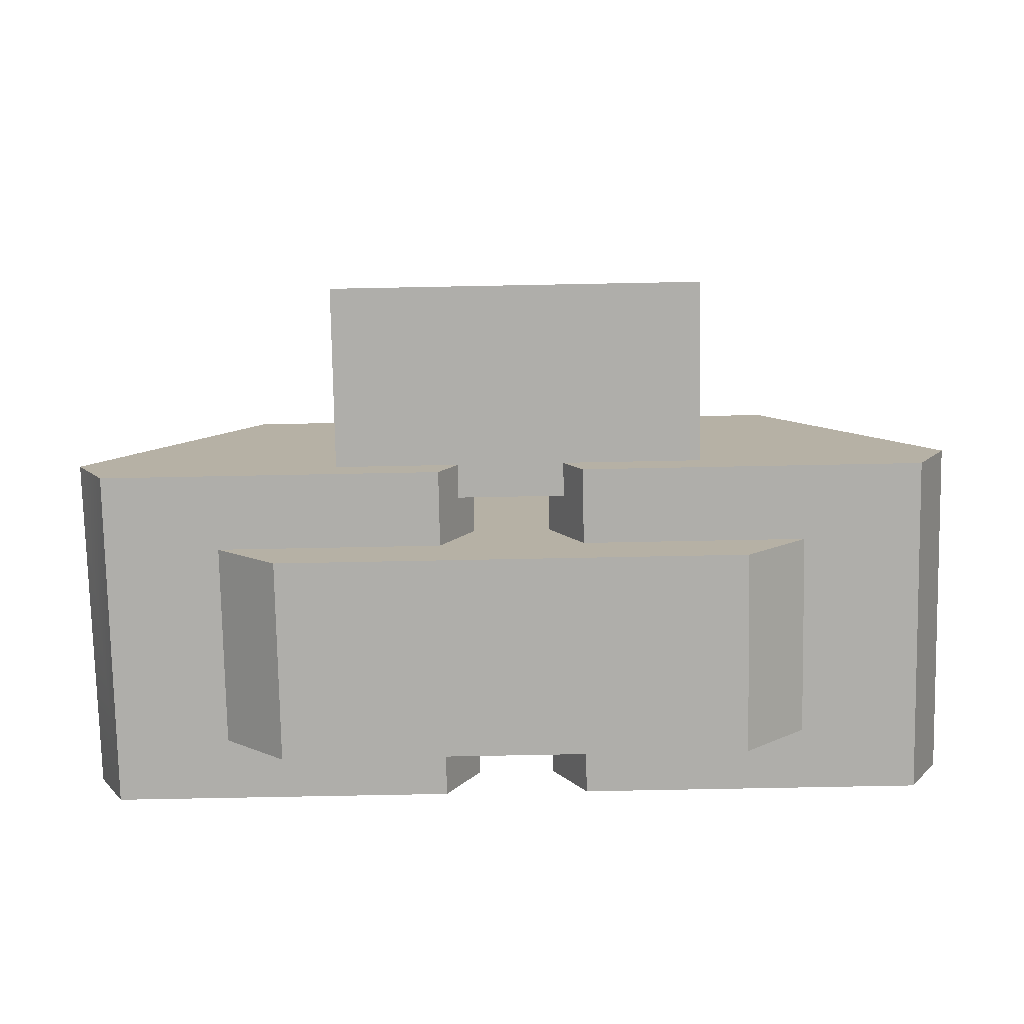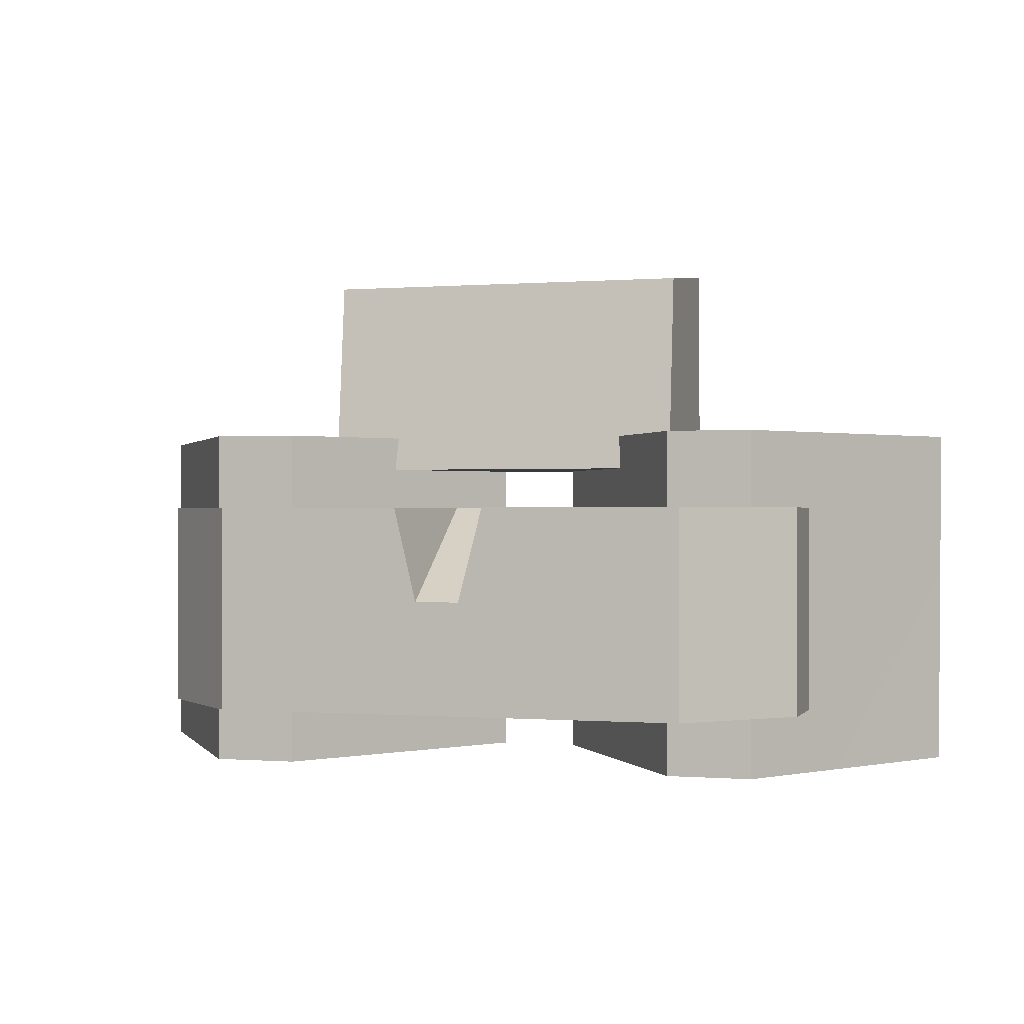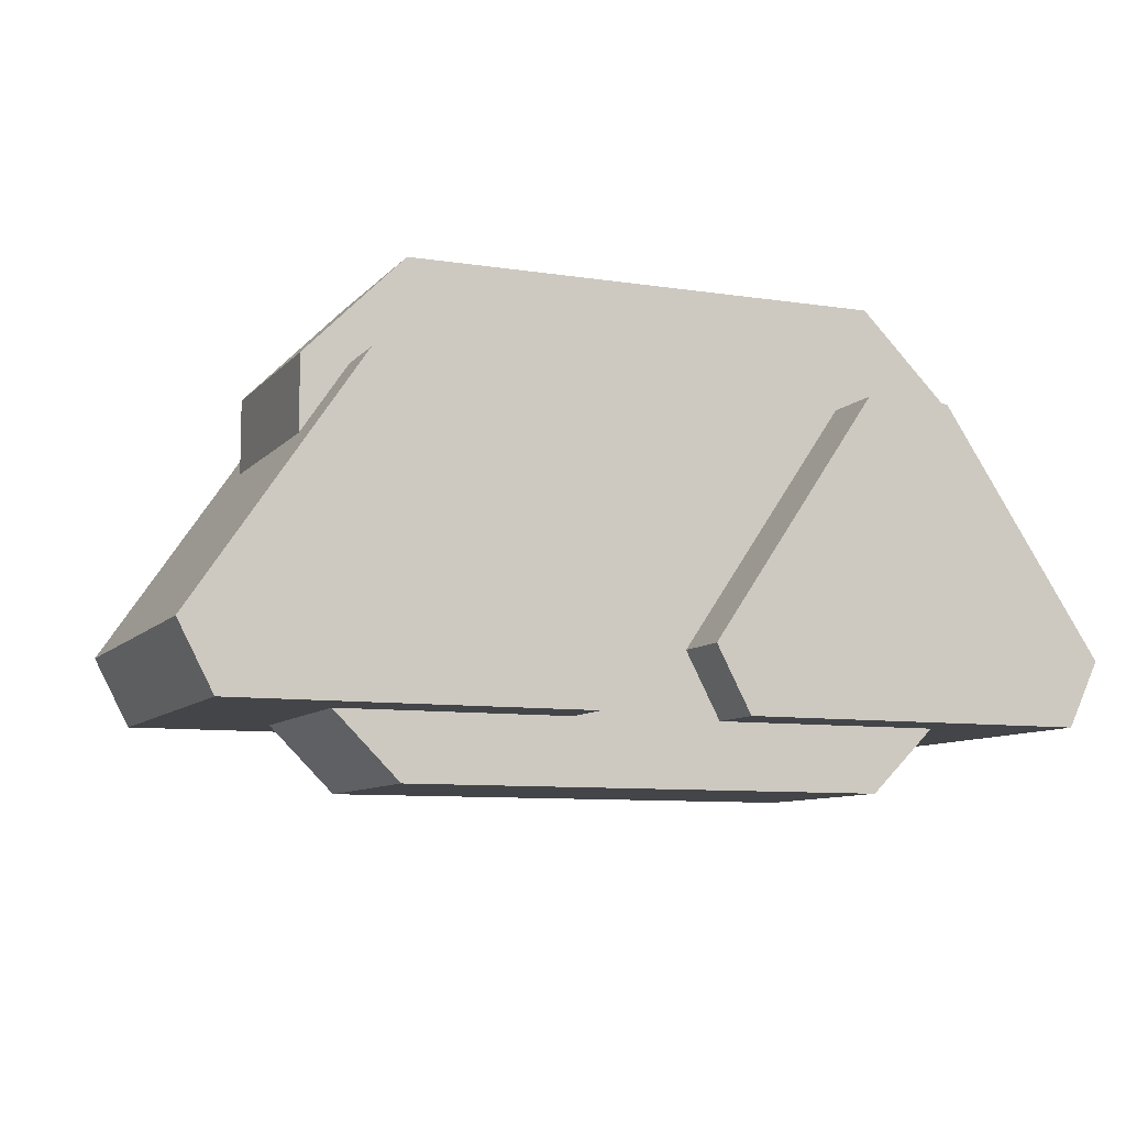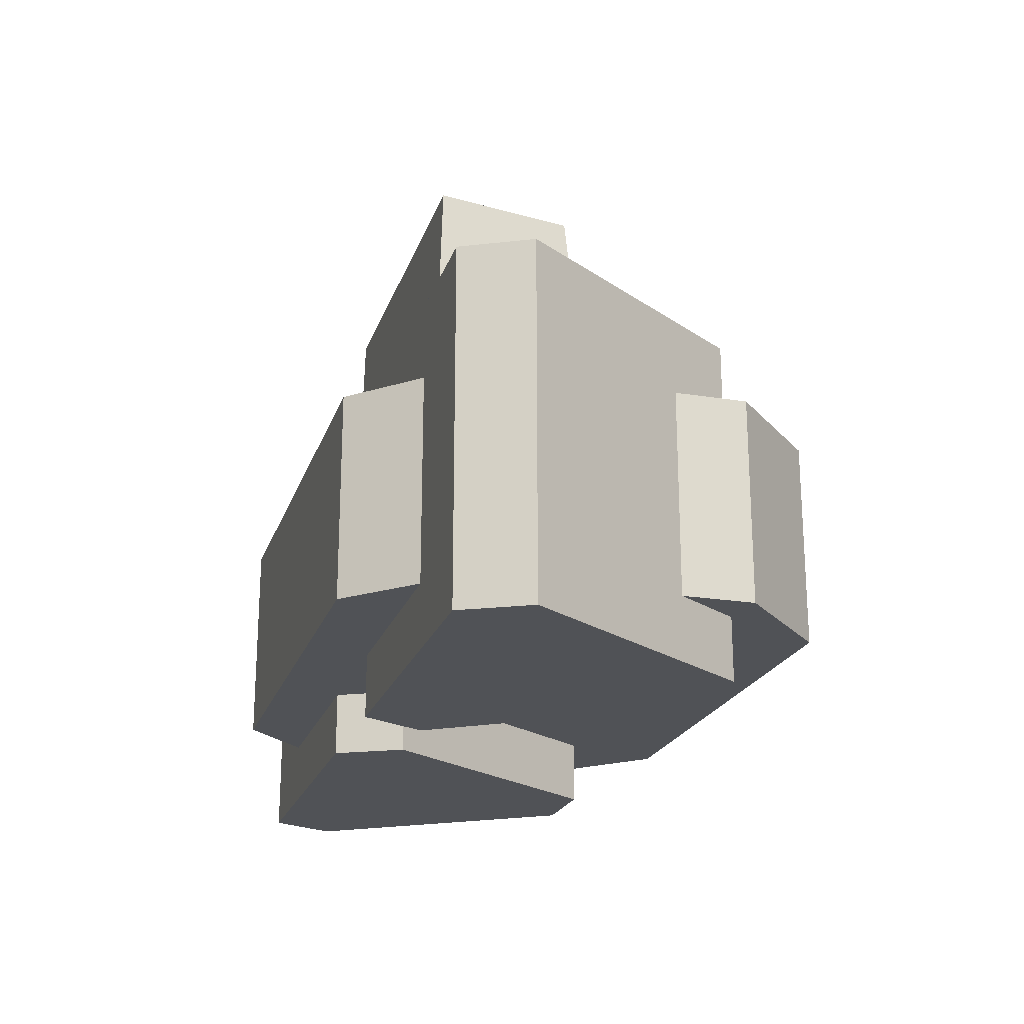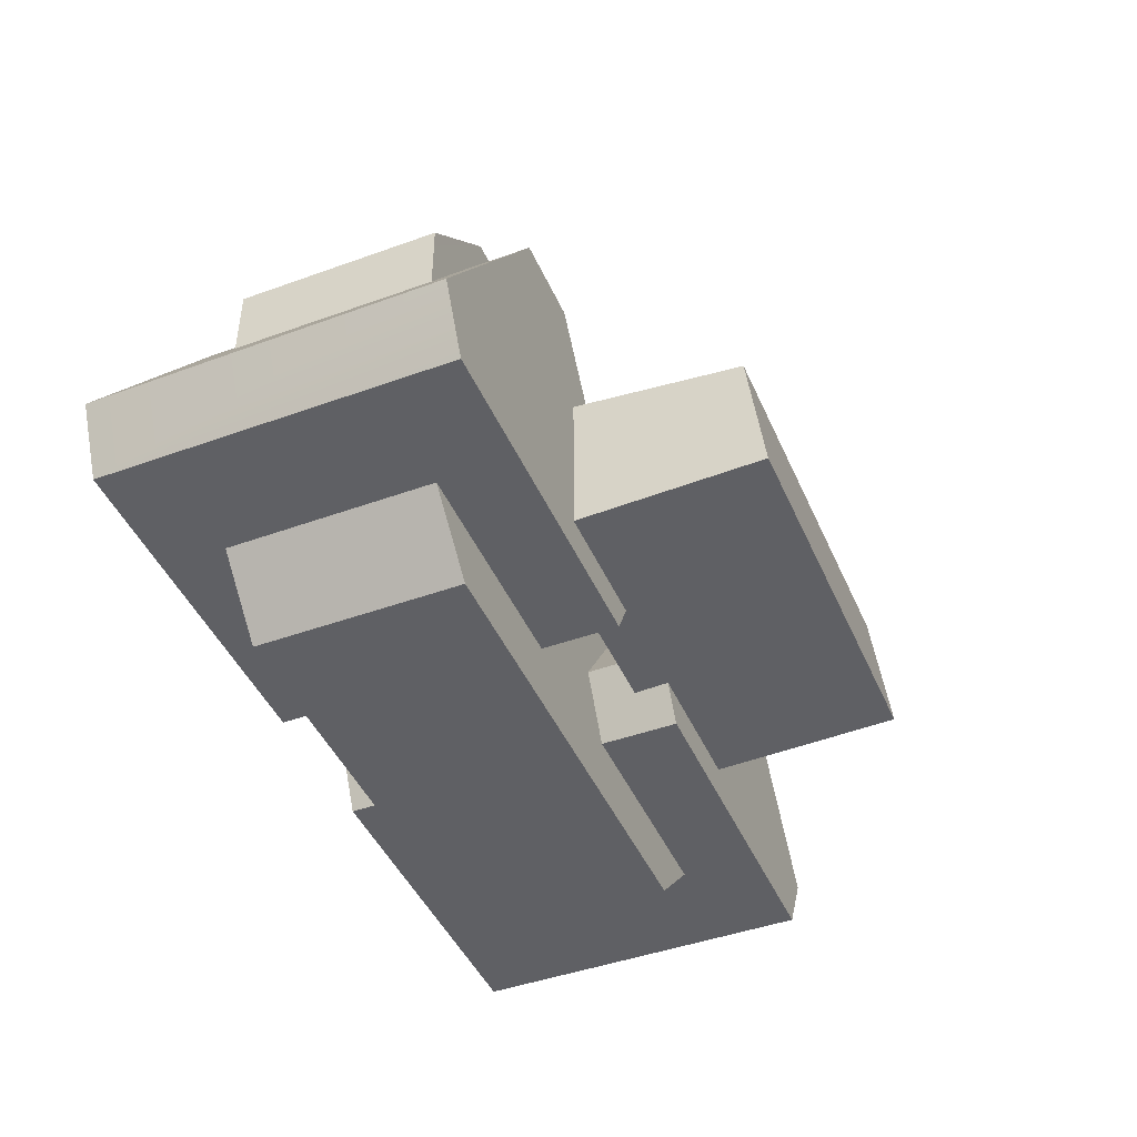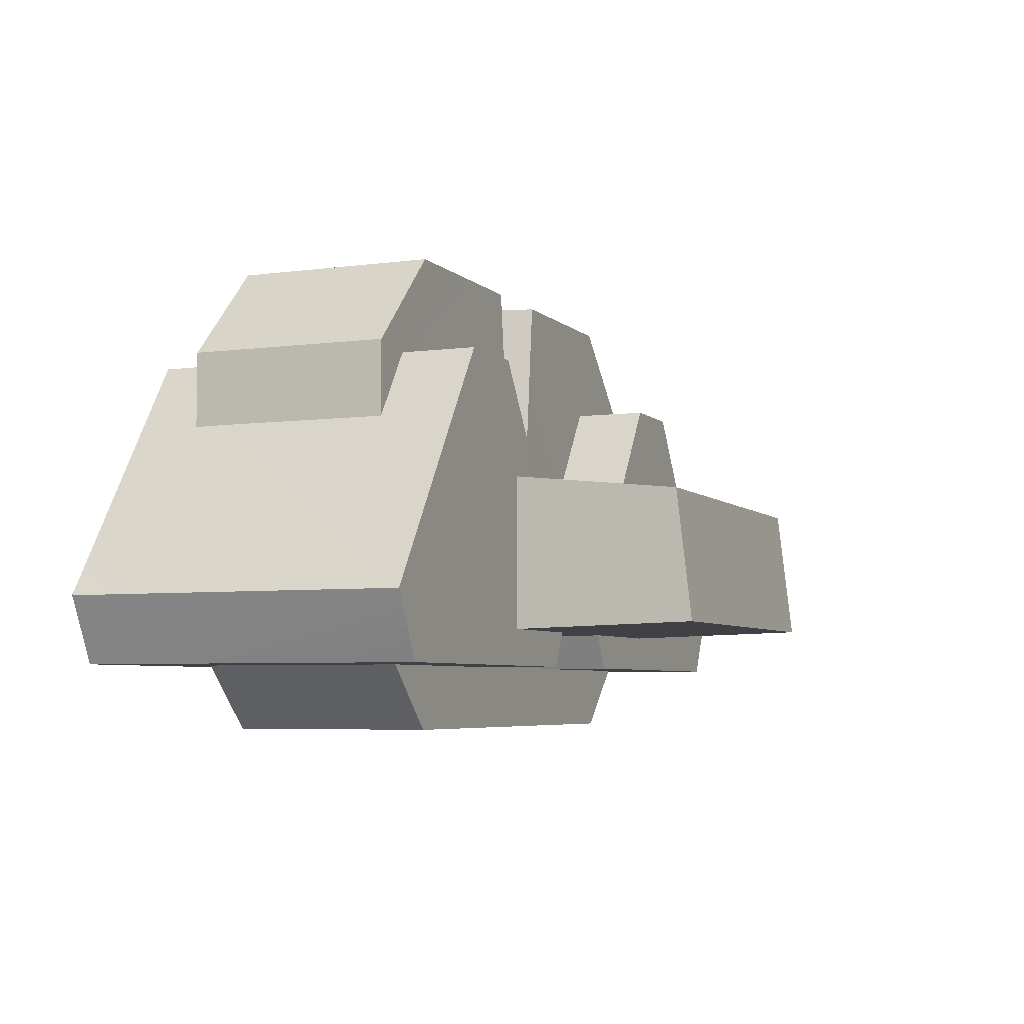
<metadata>
{"format":"obj","ext":"obj","renderer":"f3d","projection":"perspective","resolution":1024,"background":"white","views":[{"elev":-77.6,"azim":1.1,"up":"+Y"},{"elev":-0.1,"azim":-163.0,"up":"+Z"},{"elev":-8.8,"azim":157.4,"up":"+Y"},{"elev":-21.4,"azim":73.9,"up":"+Z"},{"elev":-44.7,"azim":-67.2,"up":"+Y"},{"elev":-5.2,"azim":-67.3,"up":"+Y"}]}
</metadata>
<code>
g HeavyMachineGunTurret_CustomizePart_CorpsePart
v 30.3 75.81 -7.967
v 43.37 75.81 -60.95
v 43.37 75.81 -7.967
v 30.3 75.81 -60.95
v -31.92 75.81 -7.967
v -44.99 75.81 -60.95
v -31.92 75.81 -60.95
v -44.99 75.81 -7.967
v -52.14 76.7 -19.75
v -52.14 34.12 -51.19
v -52.14 76.7 -51.19
v -52.14 34.12 -19.75
v -64.83 28.94 -60.95
v -70.03 38.89 -7.967
v -64.83 28.94 -7.967
v -69.62 38.89 -60.95
v -6.882 38.89 -60.95
v -12.09 28.94 -7.967
v -6.882 38.89 -7.967
v -12.09 28.94 -60.95
v -6.882 38.89 -60.95
v -64.83 28.94 -60.95
v -12.09 28.94 -60.95
v -31.92 75.81 -60.95
v -64.83 28.94 -7.967
v -12.09 28.94 -60.95
v -64.83 28.94 -60.95
v -12.09 28.94 -7.967
v -6.882 38.89 -7.967
v -31.92 75.81 -60.95
v -6.882 38.89 -60.95
v -31.92 75.81 -7.967
v -70.03 38.89 -7.967
v -44.99 75.81 -60.95
v -44.99 75.81 -7.967
v -69.62 38.89 -60.95
v -44.99 75.81 -60.95
v -64.83 28.94 -60.95
v -31.92 75.81 -60.95
v -69.62 38.89 -60.95
v -70.03 38.89 -7.967
v -12.09 28.94 -7.967
v -64.83 28.94 -7.967
v -6.882 38.89 -7.967
v -31.92 75.81 -7.967
v -44.99 75.81 -7.967
v 63.21 28.94 -60.95
v 68.41 38.89 -7.967
v 68.41 38.89 -60.95
v 63.21 28.94 -7.967
v 5.264 38.89 -60.96
v 10.47 28.94 -7.967
v 10.47 28.94 -60.96
v 5.264 38.89 -7.967
v 5.264 38.89 -60.96
v 63.21 28.94 -60.95
v 30.3 75.81 -60.95
v 10.47 28.94 -60.96
v 63.21 28.94 -7.967
v 10.47 28.94 -60.96
v 10.47 28.94 -7.967
v 63.21 28.94 -60.95
v 5.264 38.89 -7.967
v 30.3 75.81 -60.95
v 30.3 75.81 -7.967
v 5.264 38.89 -60.96
v 68.41 38.89 -7.967
v 43.37 75.81 -60.95
v 68.41 38.89 -60.95
v 43.37 75.81 -7.967
v 43.37 75.81 -60.95
v 63.21 28.94 -60.95
v 68.41 38.89 -60.95
v 30.3 75.81 -60.95
v 68.41 38.89 -7.967
v 30.3 75.81 -7.967
v 43.37 75.81 -7.967
v 5.264 38.89 -7.967
v 10.47 28.94 -7.967
v 63.21 28.94 -7.967
v -37.19 91.65 -19.75
v -37.19 91.65 -51.19
v -3.39 91.65 -34.04
v -7.117 91.65 -19.75
v 50.3 34.12 -51.19
v 35.35 91.65 -51.19
v 35.35 19.17 -51.19
v 50.3 76.7 -51.19
v -37.19 19.17 -19.75
v -52.14 34.12 -51.19
v -52.14 34.12 -19.75
v -37.19 19.17 -51.19
v -37.19 91.65 -51.19
v -52.14 76.7 -19.75
v -52.14 76.7 -51.19
v -37.19 91.65 -19.75
v 35.35 19.17 -51.19
v 50.3 34.12 -19.75
v 50.3 34.12 -51.19
v 35.35 19.17 -19.75
v 35.35 91.65 -19.75
v 50.3 76.7 -51.19
v 50.3 76.7 -19.75
v 35.35 91.65 -51.19
v 35.35 19.17 -51.19
v -37.19 19.17 -19.75
v 35.35 19.17 -19.75
v -37.19 19.17 -51.19
v -7.117 91.65 -19.75
v -52.14 76.7 -19.75
v -37.19 91.65 -19.75
v -52.14 34.12 -19.75
v -4.376 68.56 -19.75
v -37.19 19.17 -19.75
v -37.19 91.65 -51.19
v 35.35 19.17 -51.19
v 35.35 91.65 -51.19
v -37.19 19.17 -51.19
v -52.14 34.12 -51.19
v -52.14 76.7 -51.19
v 35.35 91.65 -51.19
v 6.805 91.65 -19.75
v 3.4 91.65 -34.05
v 35.35 91.65 -19.75
v -3.39 91.65 -34.04
v -37.19 91.65 -51.19
v 4.492 68.56 -19.75
v 35.35 19.17 -19.75
v 4.492 68.56 -19.75
v 50.3 34.12 -19.75
v 35.35 19.17 -19.75
v 50.3 76.7 -19.75
v 6.805 91.65 -19.75
v 35.35 91.65 -19.75
v 29.29 55.49 17.89
v -28.47 35.36 20.21
v -28.47 55.49 17.89
v 29.29 35.36 20.21
v -28.47 58.75 -13.25
v 29.29 55.49 17.89
v -28.47 55.49 17.89
v 29.29 58.75 -13.25
v 29.29 34.41 -13.25
v -28.47 35.36 20.21
v 29.29 35.36 20.21
v -28.47 34.41 -13.25
v -28.47 34.41 -13.25
v 29.29 58.75 -13.25
v -28.47 58.75 -13.25
v 29.29 34.41 -13.25
v 50.3 76.7 -51.19
v 50.3 34.12 -19.75
v 50.3 76.7 -19.75
v 50.3 34.12 -51.19
v -28.47 55.49 17.89
v -28.47 35.36 20.21
v -28.47 34.41 -13.25
v -28.47 58.75 -13.25
v 29.29 58.75 -13.25
v 29.29 34.41 -13.25
v 29.29 35.36 20.21
v 29.29 55.49 17.89
v 3.4 91.65 -34.05
v 4.492 68.56 -19.75
v -4.376 68.56 -19.75
v -3.39 91.65 -34.04
v -3.39 91.65 -34.04
v -4.376 68.56 -19.75
v -7.117 91.65 -19.75
v 6.805 91.65 -19.75
v 4.492 68.56 -19.75
v 3.4 91.65 -34.05
g HeavyMachineGunTurret_CustomizePart_CorpsePart_0
f 3 2 1
f 4 1 2
f 7 6 5
f 8 5 6
f 11 10 9
f 12 9 10
f 15 14 13
f 16 13 14
f 19 18 17
f 20 17 18
f 23 22 21
f 24 21 22
f 27 26 25
f 28 25 26
f 31 30 29
f 32 29 30
f 35 34 33
f 36 33 34
f 39 38 37
f 40 37 38
f 43 42 41
f 42 44 41
f 44 45 41
f 45 46 41
f 49 48 47
f 50 47 48
f 53 52 51
f 54 51 52
f 57 56 55
f 58 55 56
f 61 60 59
f 62 59 60
f 65 64 63
f 66 63 64
f 69 68 67
f 70 67 68
f 73 72 71
f 74 71 72
f 77 76 75
f 76 78 75
f 78 79 75
f 79 80 75
f 83 82 81
f 84 83 81
f 87 86 85
f 88 85 86
f 91 90 89
f 92 89 90
f 95 94 93
f 96 93 94
f 99 98 97
f 100 97 98
f 103 102 101
f 104 101 102
f 107 106 105
f 108 105 106
f 111 110 109
f 110 112 109
f 109 112 113
f 112 114 113
f 117 116 115
f 118 115 116
f 120 115 119
f 118 119 115
f 123 122 121
f 124 121 122
f 125 123 121
f 126 125 121
f 128 127 113
f 114 128 113
f 131 130 129
f 134 133 132
f 132 133 130
f 130 133 129
f 137 136 135
f 138 135 136
f 141 140 139
f 142 139 140
f 145 144 143
f 146 143 144
f 149 148 147
f 150 147 148
f 153 152 151
f 154 151 152
f 157 156 155
f 158 157 155
f 161 160 159
f 162 161 159
f 165 164 163
f 166 165 163
f 169 168 167
f 172 171 170

</code>
